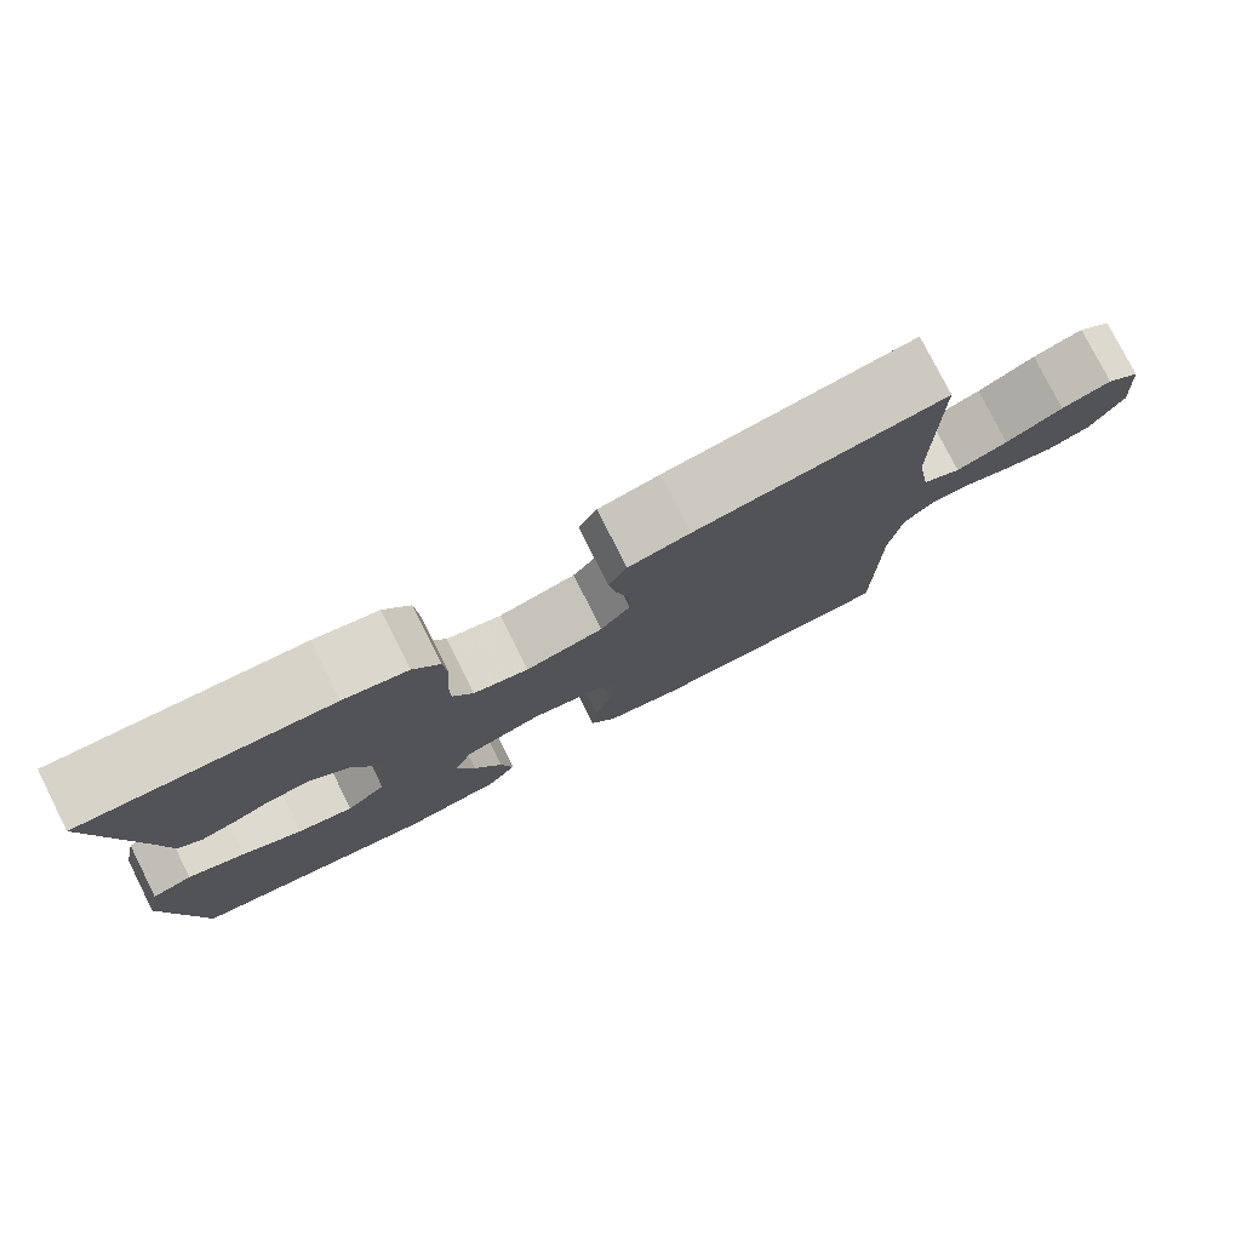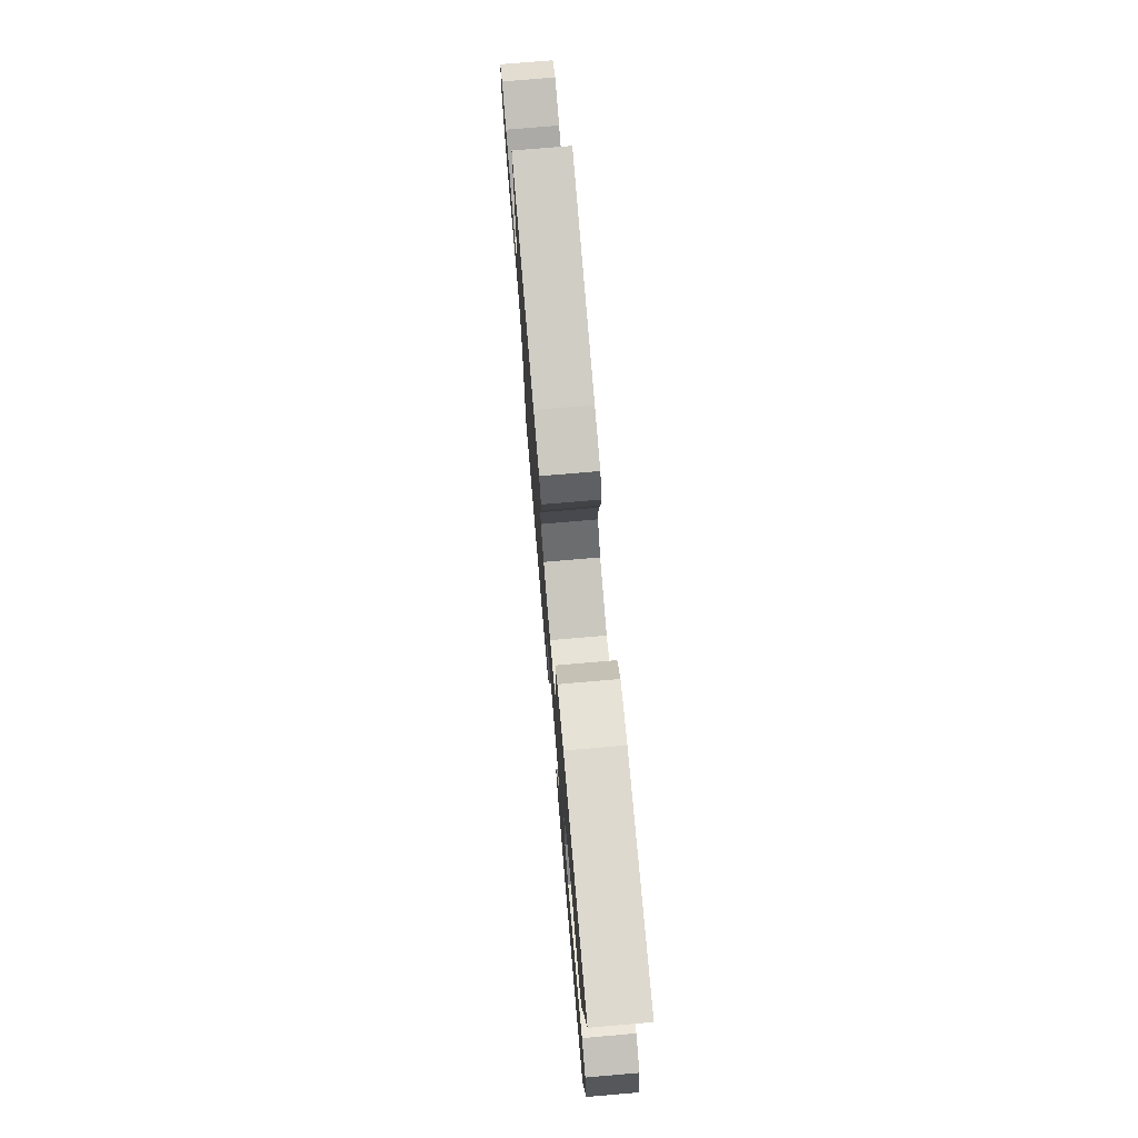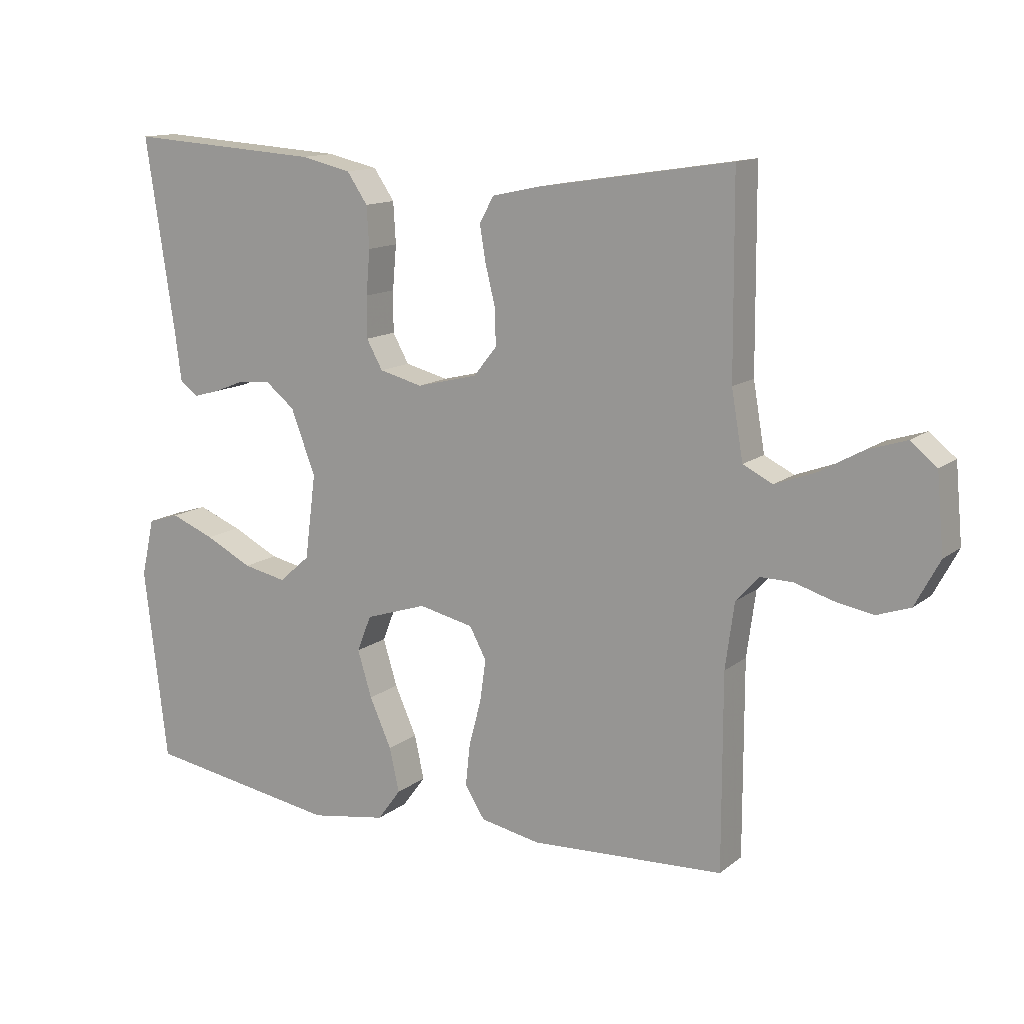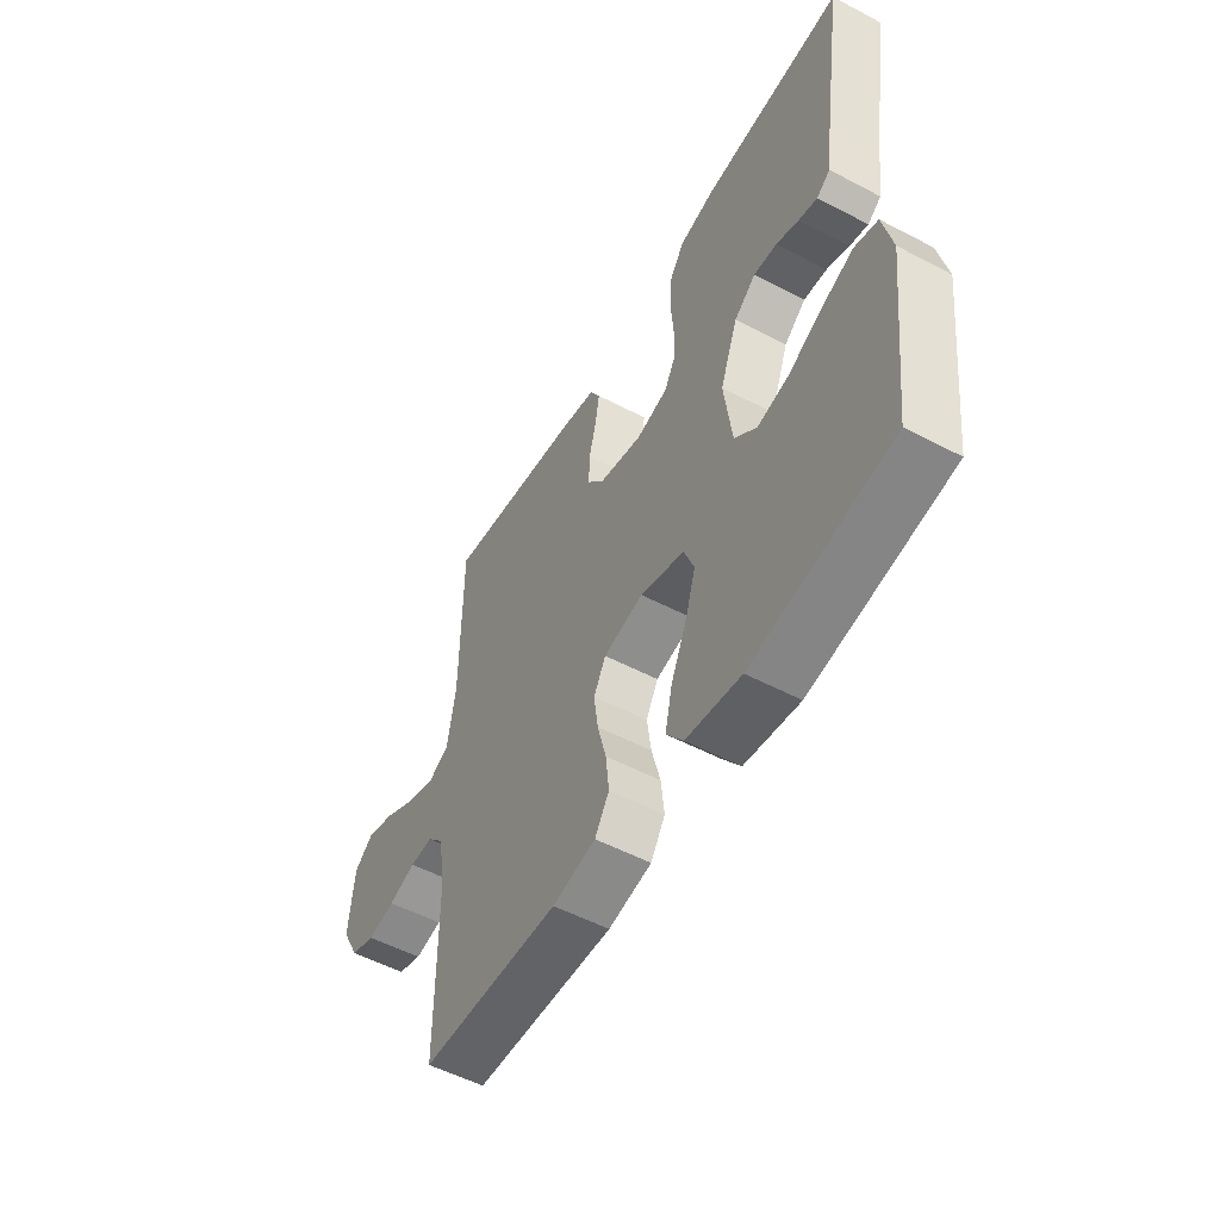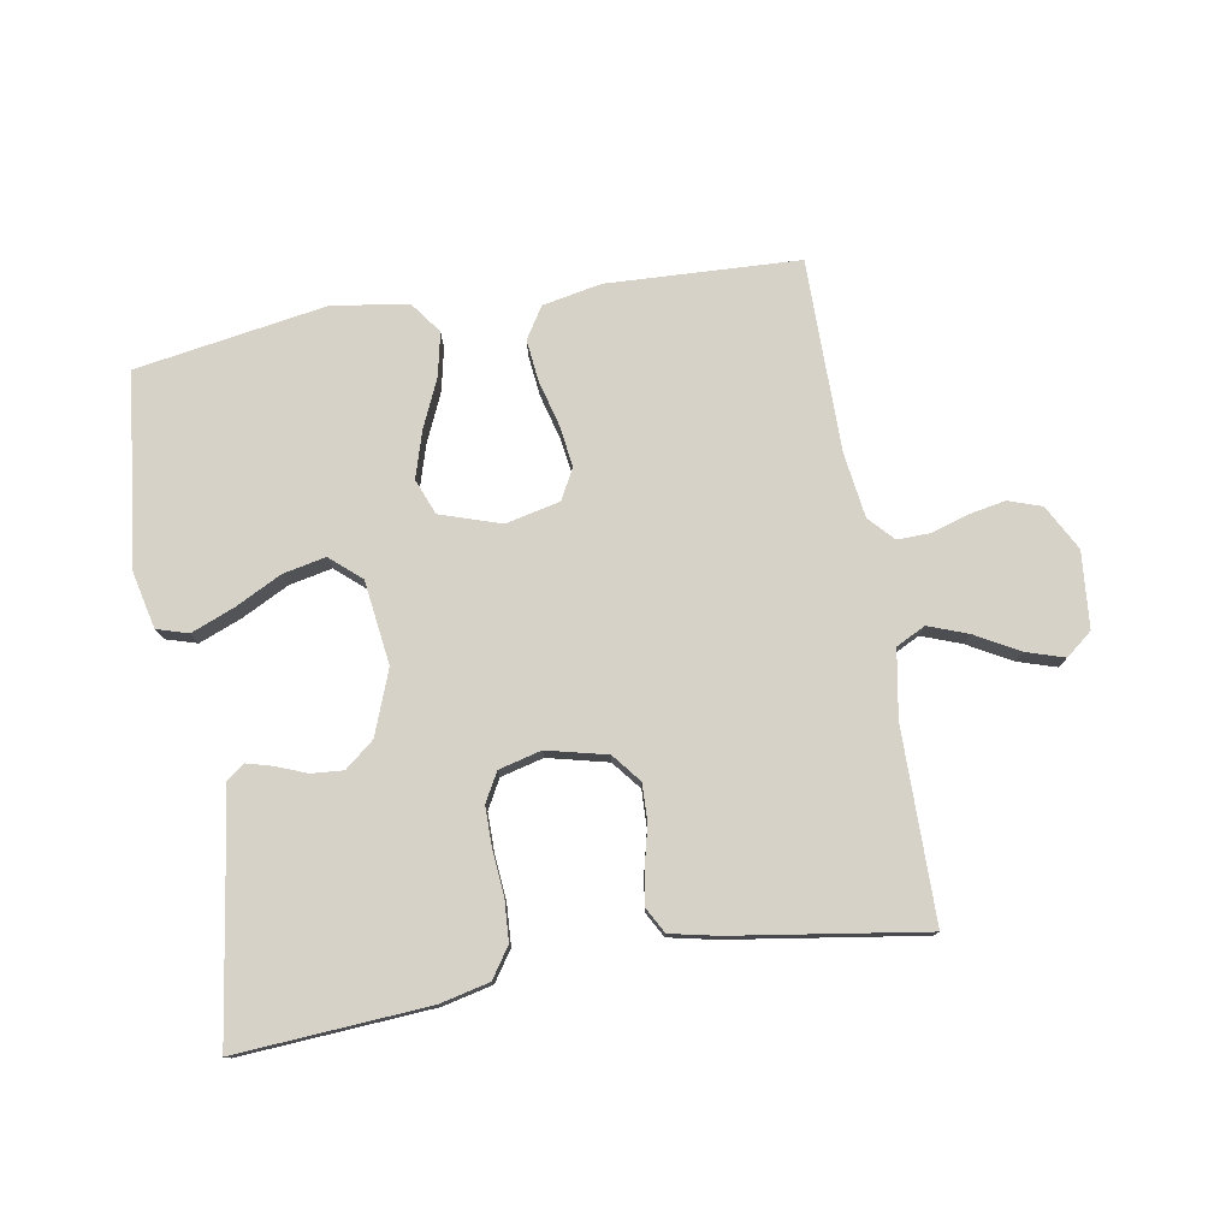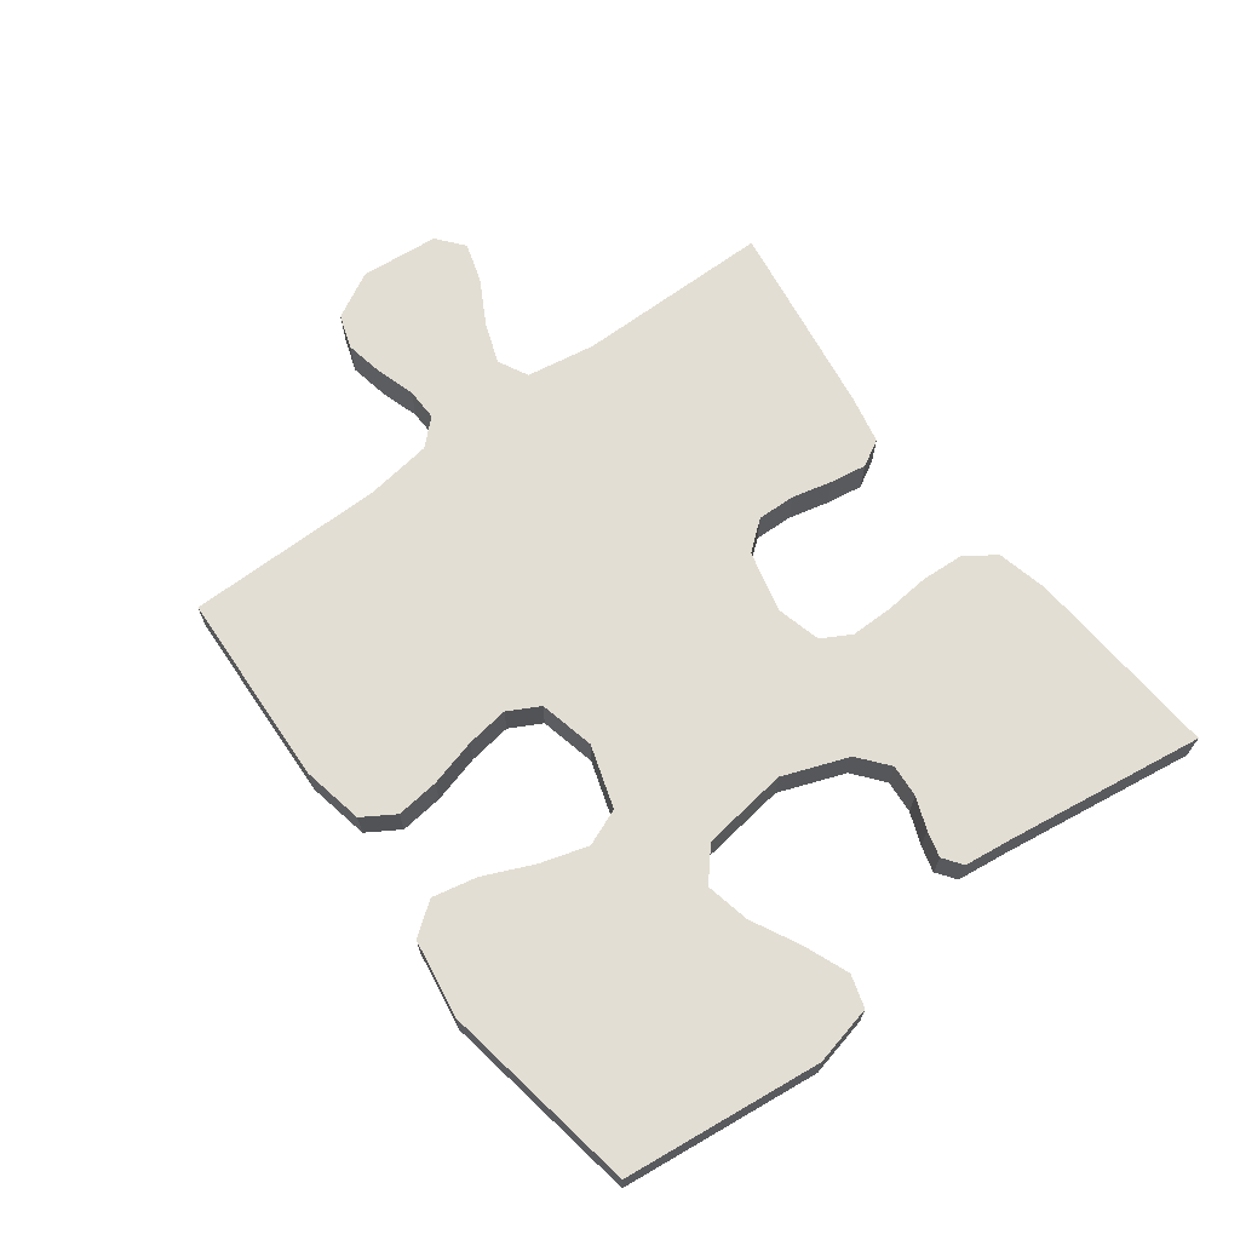
<metadata>
{"format":"obj","ext":"obj","renderer":"f3d","projection":"perspective","resolution":1024,"background":"white","views":[{"elev":78.8,"azim":-26.8,"up":"+Z"},{"elev":75.2,"azim":-94.9,"up":"+Z"},{"elev":13.1,"azim":30.8,"up":"+Z"},{"elev":-53.4,"azim":-119.3,"up":"+Z"},{"elev":77.6,"azim":-9.8,"up":"+Y"},{"elev":67.3,"azim":-127.0,"up":"+Y"}]}
</metadata>
<code>
v 0.5 0.07 -0.5
v 0.2 0.07 -0.514
v 0.107 0.07 -0.496
v 0.076 0.07 -0.447
v 0.083 0.07 -0.382
v 0.102 0.07 -0.31
v 0.111 0.07 -0.245
v 0.085 0.07 -0.197
v 0 0.07 -0.178
v -0.095 0.07 -0.209
v -0.117 0.07 -0.265
v -0.095 0.07 -0.337
v -0.061 0.07 -0.413
v -0.046 0.07 -0.481
v -0.082 0.07 -0.53
v -0.2 0.07 -0.549
v -0.5 0.07 -0.5
v -0.536 0.07 -0.2
v -0.516 0.07 -0.11
v -0.467 0.07 -0.095
v -0.399 0.07 -0.122
v -0.326 0.07 -0.159
v -0.259 0.07 -0.173
v -0.211 0.07 -0.131
v -0.194 0.07 0
v -0.232 0.07 0.1
v -0.278 0.07 0.137
v -0.328 0.07 0.133
v -0.376 0.07 0.114
v -0.416 0.07 0.103
v -0.445 0.07 0.124
v -0.455 0.07 0.2
v -0.5 0.07 0.5
v -0.2 0.07 0.48
v -0.122 0.07 0.462
v -0.09 0.07 0.415
v -0.086 0.07 0.351
v -0.092 0.07 0.282
v -0.092 0.07 0.218
v -0.067 0.07 0.173
v 0 0.07 0.156
v 0.094 0.07 0.179
v 0.13 0.07 0.224
v 0.128 0.07 0.282
v 0.113 0.07 0.343
v 0.104 0.07 0.398
v 0.126 0.07 0.438
v 0.2 0.07 0.454
v 0.5 0.07 0.5
v 0.502 0.07 0.2
v 0.52 0.07 0.095
v 0.566 0.07 0.072
v 0.628 0.07 0.095
v 0.696 0.07 0.133
v 0.756 0.07 0.152
v 0.797 0.07 0.119
v 0.808 0.07 0
v 0.77 0.07 -0.071
v 0.718 0.07 -0.089
v 0.659 0.07 -0.078
v 0.6 0.07 -0.06
v 0.55 0.07 -0.059
v 0.514 0.07 -0.098
v 0.5 0.07 -0.2
v 0.5 0 -0.5
v 0.2 0 -0.514
v 0.107 0 -0.496
v 0.076 0 -0.447
v 0.083 0 -0.382
v 0.102 0 -0.31
v 0.111 0 -0.245
v 0.085 0 -0.197
v 0 0 -0.178
v -0.095 0 -0.209
v -0.117 0 -0.265
v -0.095 0 -0.337
v -0.061 0 -0.413
v -0.046 0 -0.481
v -0.082 0 -0.53
v -0.2 0 -0.549
v -0.5 0 -0.5
v -0.536 0 -0.2
v -0.516 0 -0.11
v -0.467 0 -0.095
v -0.399 0 -0.122
v -0.326 0 -0.159
v -0.259 0 -0.173
v -0.211 0 -0.131
v -0.194 0 0
v -0.232 0 0.1
v -0.278 0 0.137
v -0.328 0 0.133
v -0.376 0 0.114
v -0.416 0 0.103
v -0.445 0 0.124
v -0.455 0 0.2
v -0.5 0 0.5
v -0.2 0 0.48
v -0.122 0 0.462
v -0.09 0 0.415
v -0.086 0 0.351
v -0.092 0 0.282
v -0.092 0 0.218
v -0.067 0 0.173
v 0 0 0.156
v 0.094 0 0.179
v 0.13 0 0.224
v 0.128 0 0.282
v 0.113 0 0.343
v 0.104 0 0.398
v 0.126 0 0.438
v 0.2 0 0.454
v 0.5 0 0.5
v 0.502 0 0.2
v 0.52 0 0.095
v 0.566 0 0.072
v 0.628 0 0.095
v 0.696 0 0.133
v 0.756 0 0.152
v 0.797 0 0.119
v 0.808 0 0
v 0.77 0 -0.071
v 0.718 0 -0.089
v 0.659 0 -0.078
v 0.6 0 -0.06
v 0.55 0 -0.059
v 0.514 0 -0.098
v 0.5 0 -0.2
f 58 59 60 61
f 56 57 58 61
f 56 61 62
f 53 54 55 56
f 52 53 56 62
f 51 52 62 63
f 47 48 49 50
f 44 45 46 47
f 43 44 47 50
f 42 43 50 51
f 35 36 37 38
f 35 38 39
f 32 33 34 35
f 32 35 39
f 31 32 39 40
f 28 29 30 31
f 27 28 31 40
f 19 20 21 22
f 17 18 19 22
f 17 22 23
f 16 17 23 24
f 12 13 14 15
f 11 12 15 16
f 3 4 5 6
f 3 6 7
f 64 1 2 3
f 64 3 7
f 63 64 7 8
f 41 42 51 63
f 41 63 8 9
f 26 27 40 41
f 25 26 41 9
f 11 16 24 25
f 10 11 25
f 9 10 25
f 125 124 123 122
f 125 122 121 120
f 126 125 120
f 120 119 118 117
f 126 120 117 116
f 127 126 116 115
f 114 113 112 111
f 111 110 109 108
f 114 111 108 107
f 115 114 107 106
f 102 101 100 99
f 103 102 99
f 99 98 97 96
f 103 99 96
f 104 103 96 95
f 95 94 93 92
f 104 95 92 91
f 86 85 84 83
f 86 83 82 81
f 87 86 81
f 88 87 81 80
f 79 78 77 76
f 80 79 76 75
f 70 69 68 67
f 71 70 67
f 67 66 65 128
f 71 67 128
f 72 71 128 127
f 127 115 106 105
f 73 72 127 105
f 105 104 91 90
f 73 105 90 89
f 89 88 80 75
f 89 75 74
f 89 74 73
f 1 65 66 2
f 2 66 67 3
f 3 67 68 4
f 4 68 69 5
f 5 69 70 6
f 6 70 71 7
f 7 71 72 8
f 8 72 73 9
f 9 73 74 10
f 10 74 75 11
f 11 75 76 12
f 12 76 77 13
f 13 77 78 14
f 14 78 79 15
f 15 79 80 16
f 16 80 81 17
f 17 81 82 18
f 18 82 83 19
f 19 83 84 20
f 20 84 85 21
f 21 85 86 22
f 22 86 87 23
f 23 87 88 24
f 24 88 89 25
f 25 89 90 26
f 26 90 91 27
f 27 91 92 28
f 28 92 93 29
f 29 93 94 30
f 30 94 95 31
f 31 95 96 32
f 32 96 97 33
f 33 97 98 34
f 34 98 99 35
f 35 99 100 36
f 36 100 101 37
f 37 101 102 38
f 38 102 103 39
f 39 103 104 40
f 40 104 105 41
f 41 105 106 42
f 42 106 107 43
f 43 107 108 44
f 44 108 109 45
f 45 109 110 46
f 46 110 111 47
f 47 111 112 48
f 48 112 113 49
f 49 113 114 50
f 50 114 115 51
f 51 115 116 52
f 52 116 117 53
f 53 117 118 54
f 54 118 119 55
f 55 119 120 56
f 56 120 121 57
f 57 121 122 58
f 58 122 123 59
f 59 123 124 60
f 60 124 125 61
f 61 125 126 62
f 62 126 127 63
f 63 127 128 64
f 64 128 65 1

</code>
